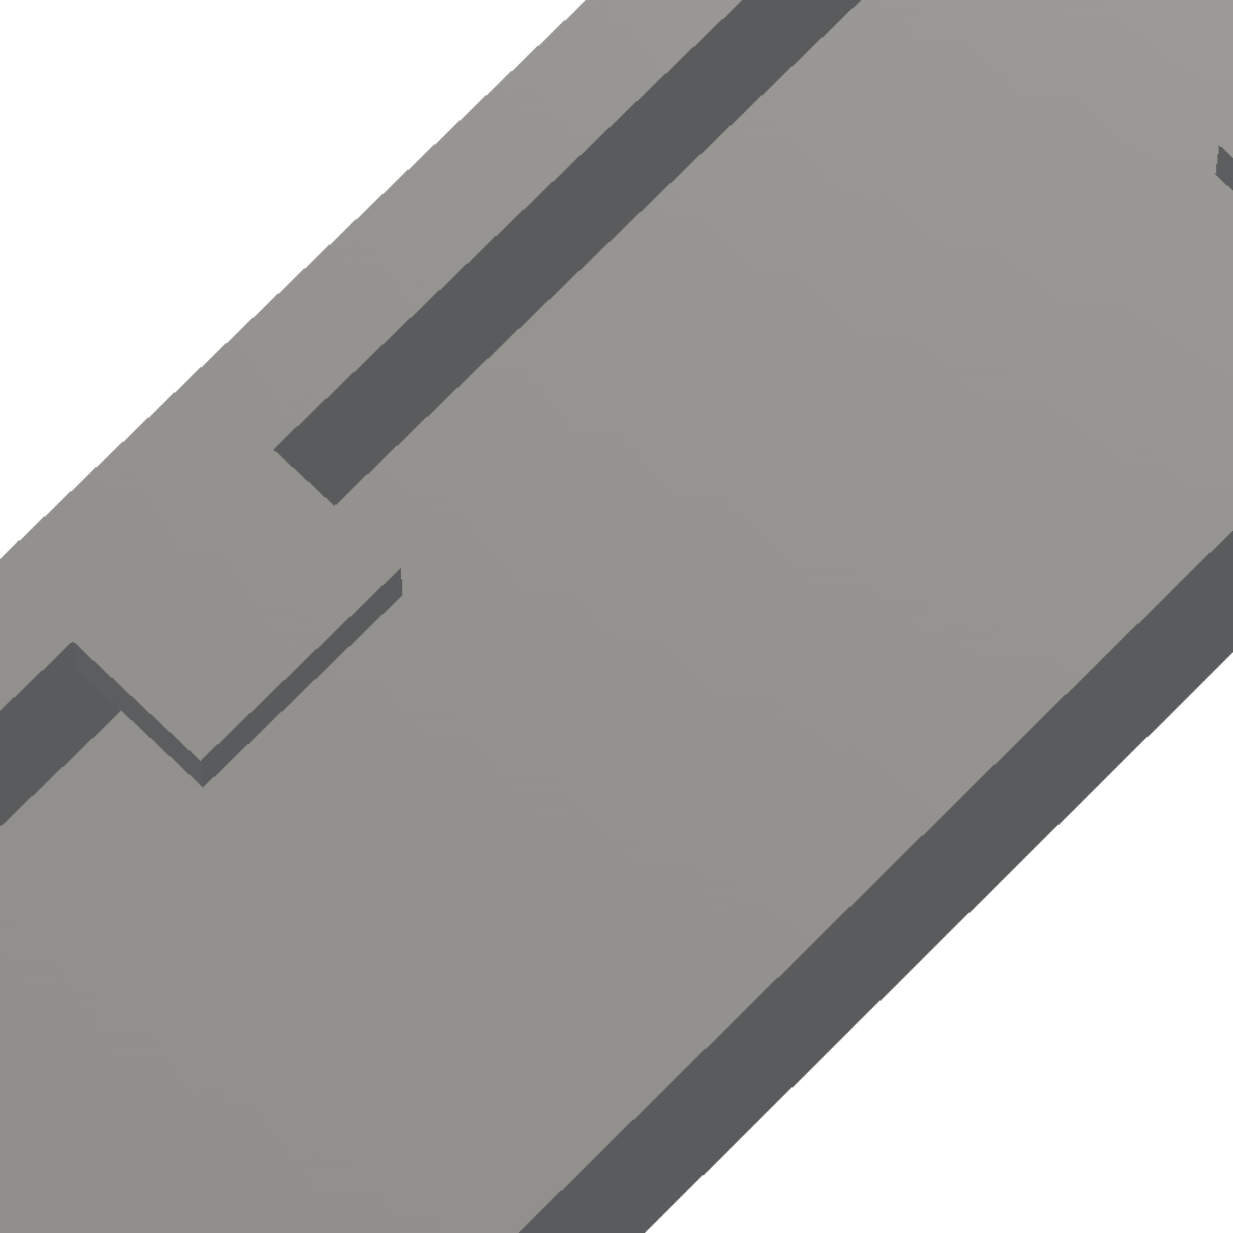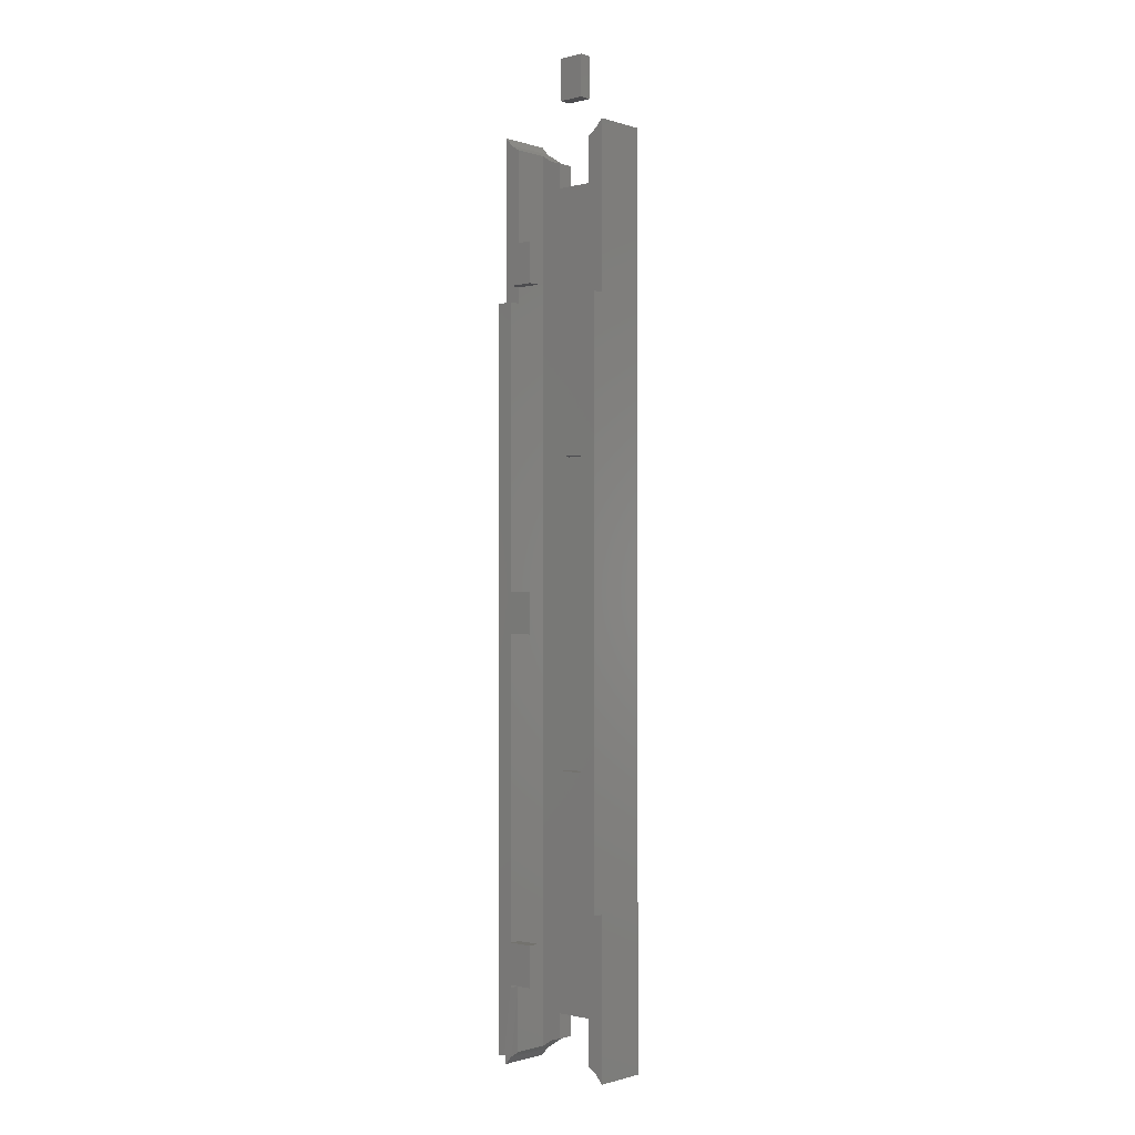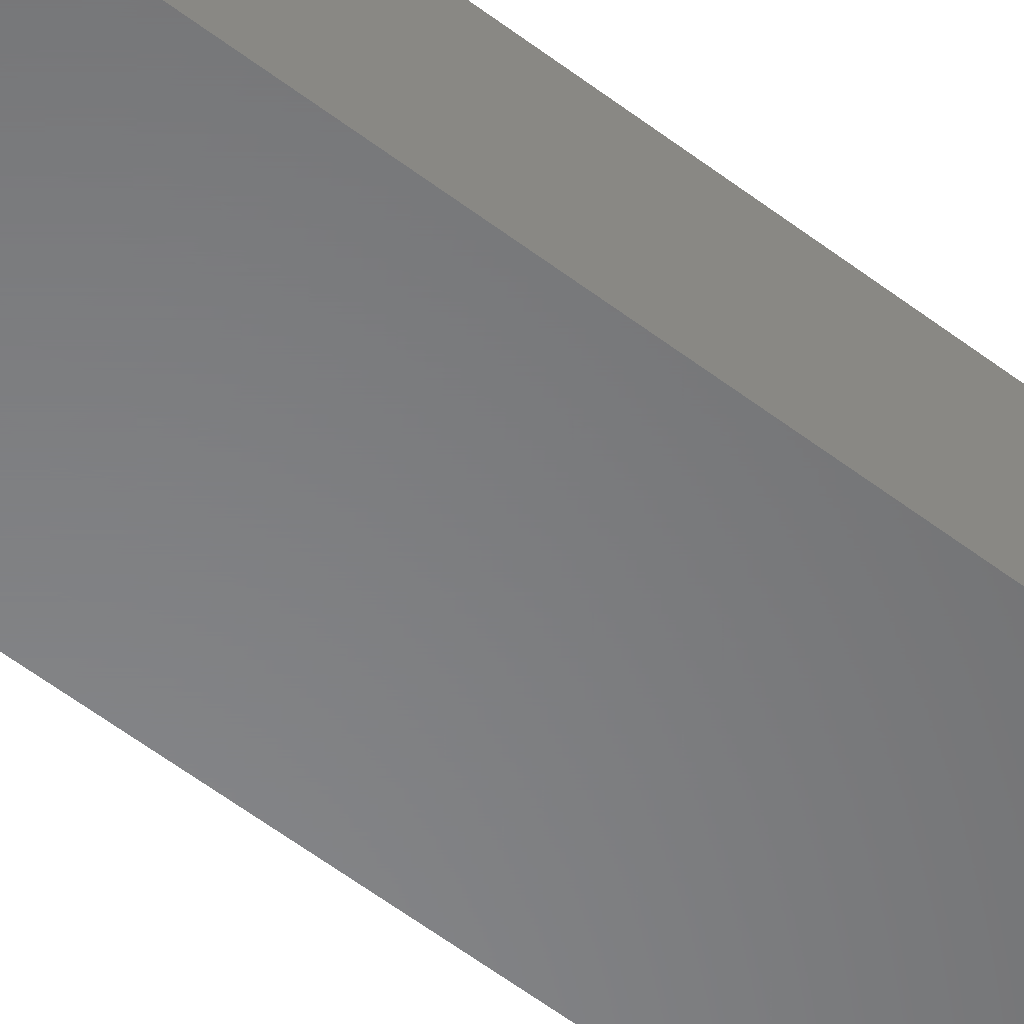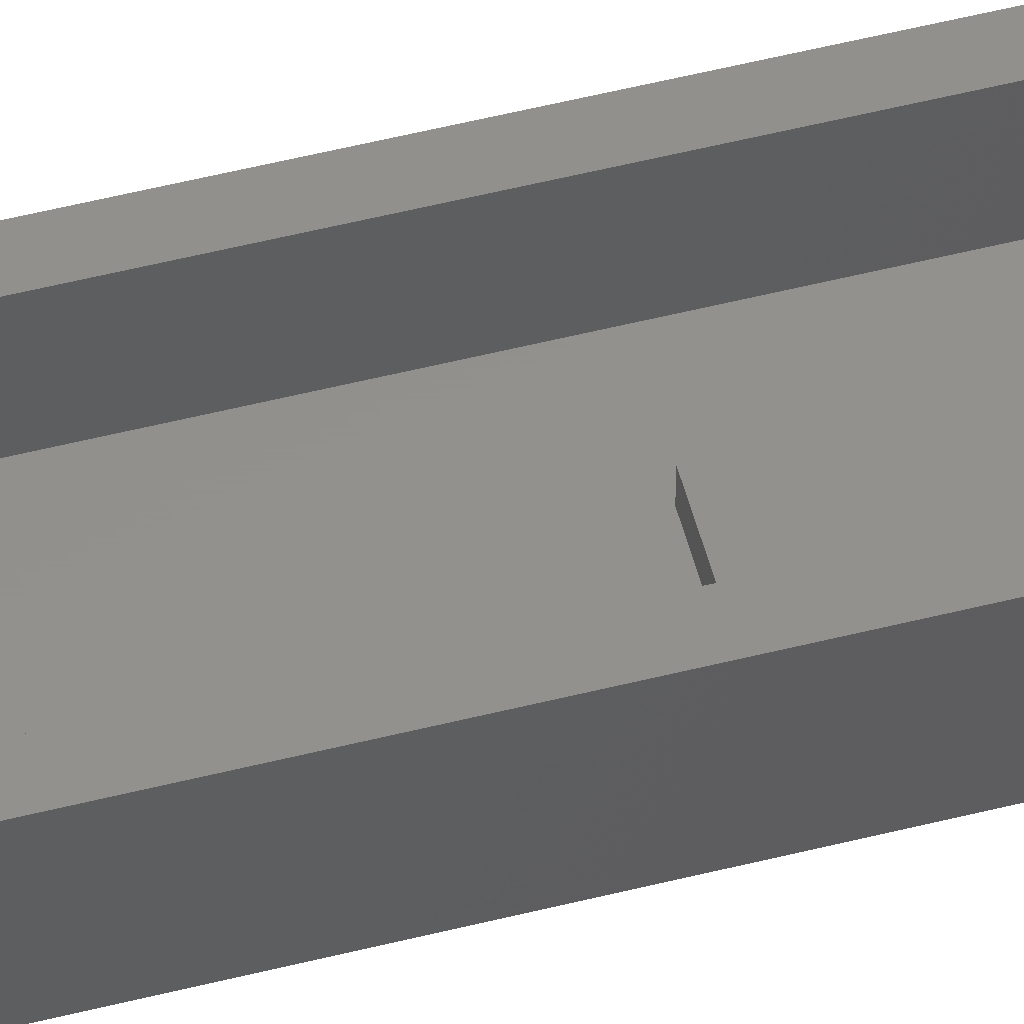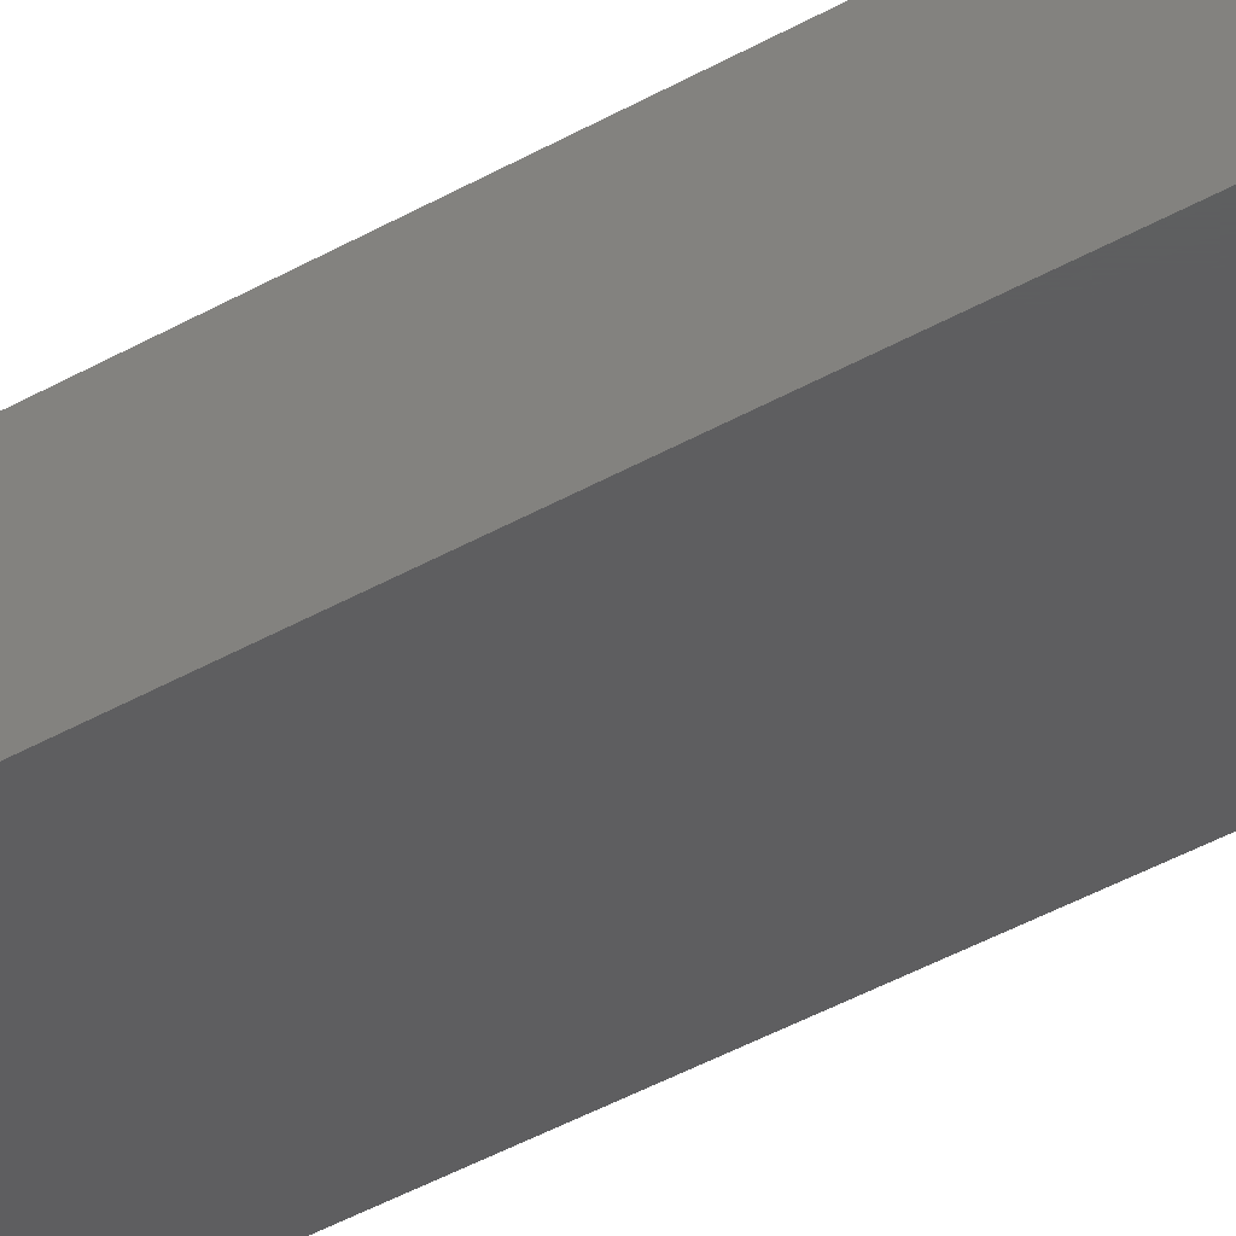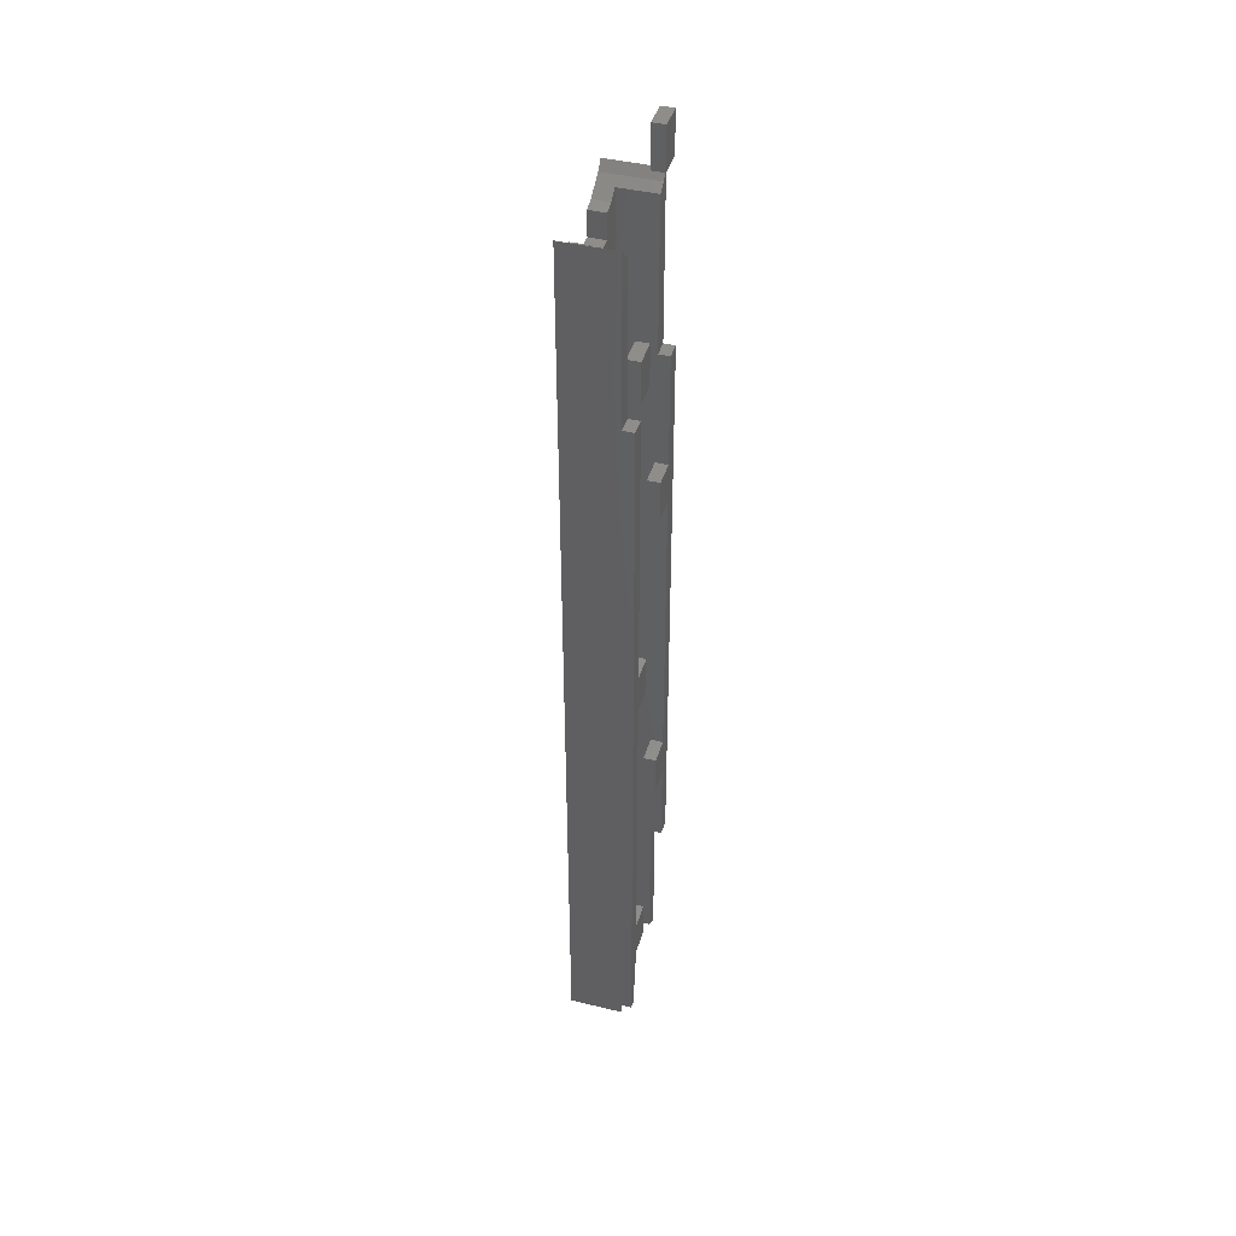
<metadata>
{"format":"stl","ext":"stl","renderer":"f3d","projection":"perspective","resolution":1024,"background":"white","views":[{"elev":71.2,"azim":44.3,"up":"+Z"},{"elev":-1.0,"azim":41.6,"up":"+Y"},{"elev":-54.2,"azim":-129.5,"up":"+Z"},{"elev":54.4,"azim":-104.9,"up":"+Z"},{"elev":-35.9,"azim":128.1,"up":"+Z"},{"elev":42.4,"azim":-73.9,"up":"+Y"}]}
</metadata>
<code>
# stl→obj: 116 verts, 224 faces
v -1.75 5.831 1.21
v -1.75 7.65 0
v -1.75 7.65 1.21
v -1.75 5.831 0
v 1.75 5.831 0
v 1.75 7.65 1.21
v 1.75 7.65 0
v 1.75 5.831 1.21
v 4.55 4.045 0
v 4.027 4.648 3.9
v 4.027 4.648 0
v 4.55 4.045 3.9
v 2.555 5.594 1.21
v 2.555 5.594 0
v 3.35 5.083 1.21
v 3.35 5.083 3.9
v -2.555 5.594 0
v -2.555 5.594 1.21
v -4.027 4.648 3.9
v -3.35 5.083 1.21
v -3.35 5.083 3.9
v -4.027 4.648 0
v -4.55 4.045 3.9
v -4.55 4.045 0
v -4.55 70.96 0
v -4.55 58.82 3.9
v -4.55 70.96 3.9
v -4.55 4.87 3.9
v -4.55 58.82 4.7
v -4.55 4.87 4.7
v -3.971 4.87 4.7
v -3.971 4.87 3.9
v -3.35 9.785 3.9
v 4.55 15.73 3.9
v 3.35 15.89 3.9
v -3.35 9.785 4.7
v 4.55 15.73 4.7
v 3.35 15.89 4.7
v -1.75 67.35 1.21
v -1.75 69.17 0
v -1.75 69.17 1.21
v -1.75 67.35 0
v 1.75 67.35 0
v 1.75 69.17 1.21
v 1.75 69.17 0
v 1.75 67.35 1.21
v -2.555 69.41 1.21
v -2.555 69.41 0
v -3.35 69.92 1.21
v -4.027 70.35 3.9
v -3.35 69.92 3.9
v -4.027 70.35 0
v 4.027 70.35 0
v 4.55 70.96 3.9
v 4.55 70.96 0
v 4.027 70.35 3.9
v 2.555 69.41 0
v 2.555 69.41 1.21
v 3.35 69.92 1.21
v 3.35 69.92 3.9
v 4.55 58.82 4.7
v 4.55 58.82 3.9
v -3.35 63 3.9
v -3.35 60 3.9
v -3.35 58.82 3.9
v 3.35 58.82 3.9
v -3.35 58.82 4.7
v 3.35 58.82 4.7
v 1.45 25.5 4.7
v 3.35 22.5 4.7
v 3.35 25.5 4.7
v 1.45 22.5 4.7
v 1.45 50.5 4.7
v 3.35 47.5 4.7
v 3.35 50.5 4.7
v 1.45 47.5 4.7
v -3.35 38 4.7
v -3.35 35 4.7
v -3.35 13 4.7
v -3.35 10 4.7
v -1.45 35 4.7
v -1.45 38 4.7
v -1.45 10 4.7
v -1.45 13 4.7
v -3.35 35 3.8
v -3.35 60 3.8
v -3.35 63 3.8
v -3.35 38 3.8
v -3.35 13 3.8
v -3.35 10 3.8
v -3.35 63 4.7
v -3.35 60 4.7
v 3.35 50.5 3.8
v 3.35 47.5 3.8
v 3.35 25.5 3.8
v 3.35 22.5 3.8
v -1.45 13 3.8
v -1.45 10 3.8
v -1.45 38 3.8
v -1.45 35 3.8
v -1.45 60 4.7
v -1.45 63 4.7
v -1.45 63 3.8
v -1.45 60 3.8
v 1.45 22.5 3.8
v 1.45 25.5 3.8
v 1.45 47.5 3.8
v 1.45 50.5 3.8
v 1.45 72.5 3.8
v 1.45 75.5 4.7
v 1.45 75.5 3.8
v 1.45 72.5 4.7
v 3.35 72.5 4.7
v 3.35 75.5 4.7
v 3.35 75.5 3.8
v 3.35 72.5 3.8
f 1 2 3
f 2 1 4
f 5 6 7
f 6 5 8
f 2 6 3
f 6 2 7
f 9 10 11
f 10 9 12
f 13 14 15
f 15 10 16
f 15 11 10
f 11 15 14
f 17 1 18
f 1 17 4
f 19 20 21
f 22 20 19
f 17 20 22
f 20 17 18
f 23 22 19
f 22 23 24
f 5 13 8
f 13 5 14
f 25 26 27
f 26 28 29
f 24 26 25
f 26 24 28
f 28 24 23
f 29 28 30
f 28 31 30
f 31 28 32
f 32 21 33
f 32 19 21
f 28 19 32
f 19 28 23
f 34 10 12
f 16 34 35
f 34 16 10
f 31 33 36
f 33 31 32
f 35 37 38
f 37 35 34
f 39 40 41
f 40 39 42
f 43 44 45
f 44 43 46
f 43 39 46
f 39 43 42
f 47 48 49
f 49 50 51
f 49 52 50
f 52 49 48
f 53 54 55
f 54 53 56
f 50 25 27
f 25 50 52
f 57 44 58
f 44 57 45
f 56 59 60
f 53 59 56
f 57 59 53
f 59 57 58
f 40 47 41
f 47 40 48
f 61 37 62
f 62 55 54
f 34 62 37
f 9 62 34
f 9 34 12
f 62 9 55
f 50 63 51
f 27 63 50
f 63 26 64
f 63 27 26
f 64 26 65
f 56 62 54
f 60 62 56
f 62 60 66
f 65 29 67
f 29 65 26
f 62 68 61
f 68 62 66
f 69 70 71
f 70 69 72
f 73 74 75
f 74 73 76
f 75 61 68
f 74 61 75
f 61 74 37
f 71 37 74
f 70 37 71
f 37 70 38
f 29 77 67
f 77 29 78
f 30 78 29
f 78 30 79
f 79 30 80
f 80 30 36
f 36 30 31
f 77 81 82
f 81 77 78
f 79 83 84
f 83 79 80
f 17 2 4
f 22 2 17
f 24 2 22
f 42 48 40
f 2 24 42
f 42 52 48
f 25 42 24
f 42 25 52
f 2 43 7
f 43 2 42
f 7 9 11
f 9 7 55
f 7 11 14
f 43 55 7
f 7 14 5
f 55 43 53
f 53 43 57
f 57 43 45
f 33 80 36
f 78 79 85
f 67 77 65
f 64 65 86
f 87 51 63
f 51 87 49
f 86 49 87
f 65 49 86
f 88 65 77
f 65 88 49
f 85 49 88
f 89 85 79
f 20 85 89
f 20 89 90
f 80 33 90
f 20 33 21
f 33 20 90
f 85 20 49
f 64 91 63
f 91 64 92
f 59 66 60
f 75 66 93
f 59 93 66
f 59 94 93
f 94 95 74
f 15 94 59
f 94 15 95
f 96 35 70
f 95 15 96
f 96 15 35
f 35 15 16
f 66 75 68
f 74 95 71
f 70 35 38
f 47 39 41
f 49 39 47
f 39 49 3
f 3 18 1
f 20 3 49
f 3 20 18
f 39 6 46
f 6 39 3
f 46 59 58
f 59 46 15
f 46 58 44
f 6 15 46
f 15 6 13
f 13 6 8
f 83 97 84
f 97 83 98
f 97 79 84
f 79 97 89
f 90 97 98
f 97 90 89
f 90 83 80
f 83 90 98
f 81 99 82
f 99 81 100
f 99 77 82
f 77 99 88
f 85 99 100
f 99 85 88
f 85 81 78
f 81 85 100
f 91 101 102
f 101 91 92
f 101 103 102
f 103 101 104
f 86 103 104
f 103 86 87
f 64 101 92
f 104 64 86
f 64 104 101
f 102 63 91
f 103 63 102
f 63 103 87
f 105 69 106
f 69 105 72
f 105 95 96
f 95 105 106
f 105 70 72
f 70 105 96
f 95 69 71
f 69 95 106
f 107 73 108
f 73 107 76
f 93 73 75
f 73 93 108
f 107 93 94
f 93 107 108
f 107 74 76
f 74 107 94
f 109 110 111
f 110 109 112
f 110 113 114
f 113 110 112
f 113 115 114
f 115 113 116
f 109 115 116
f 115 109 111
f 109 113 112
f 113 109 116
f 115 110 114
f 110 115 111

</code>
